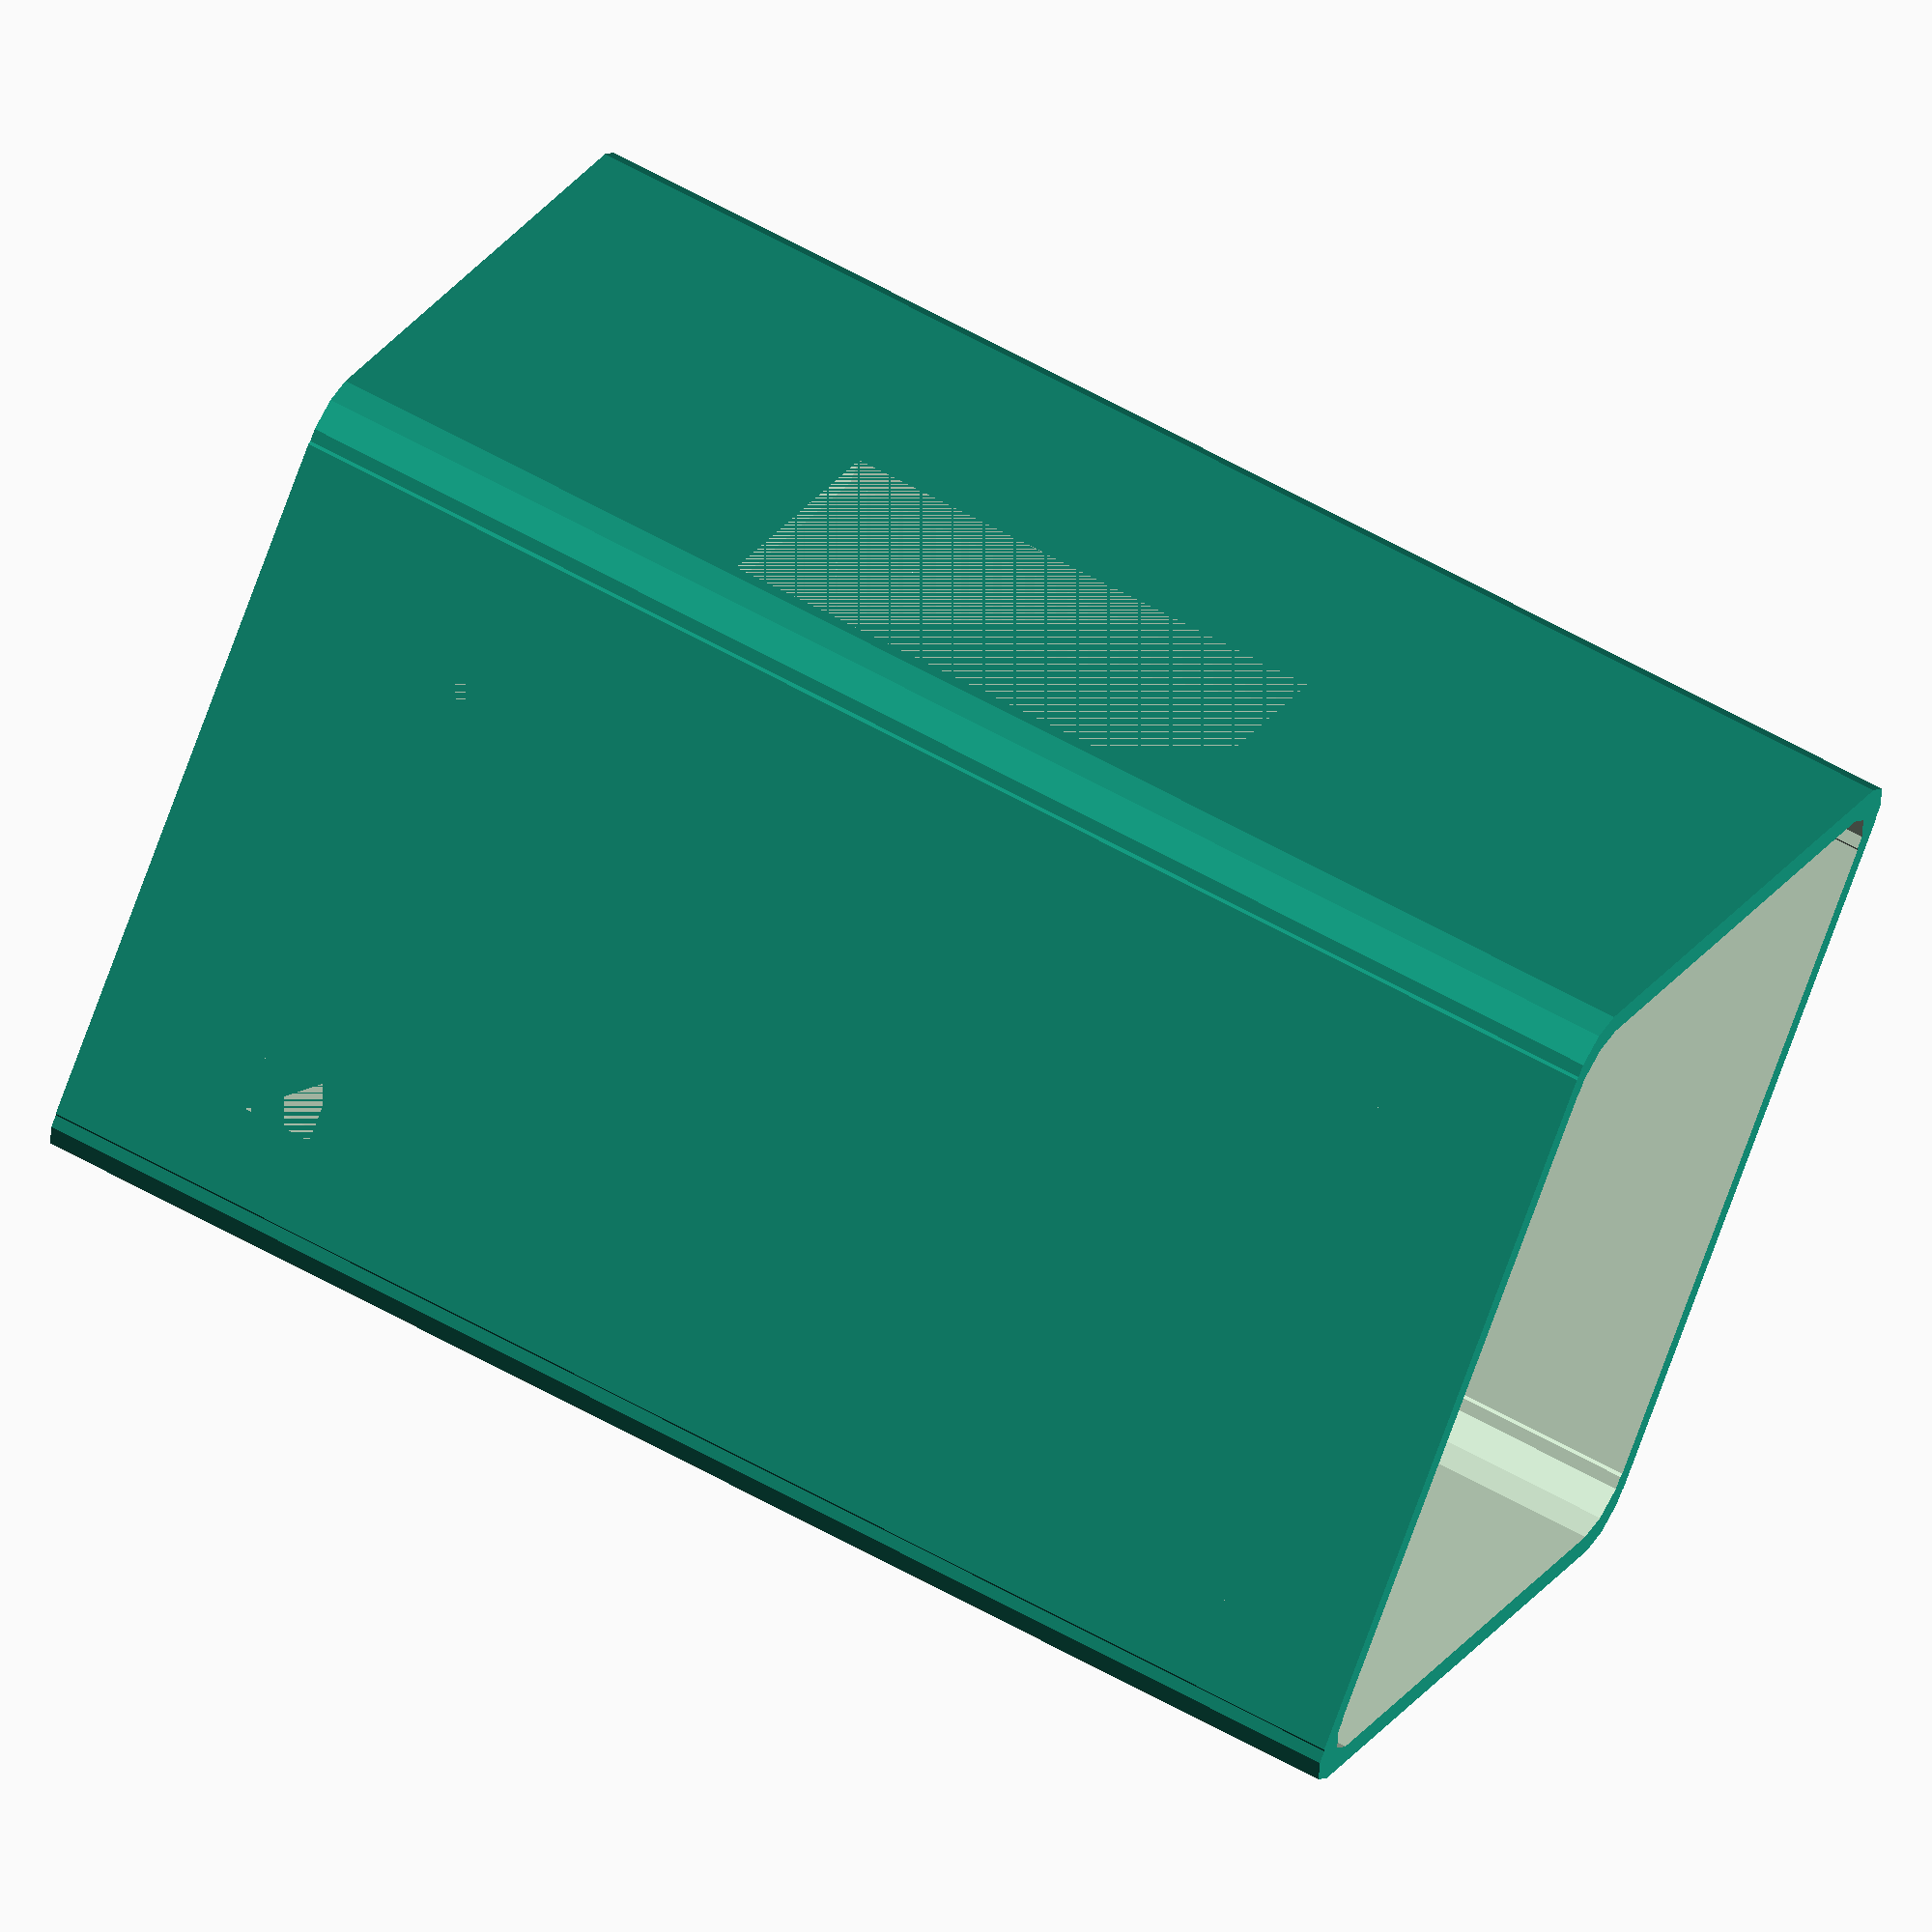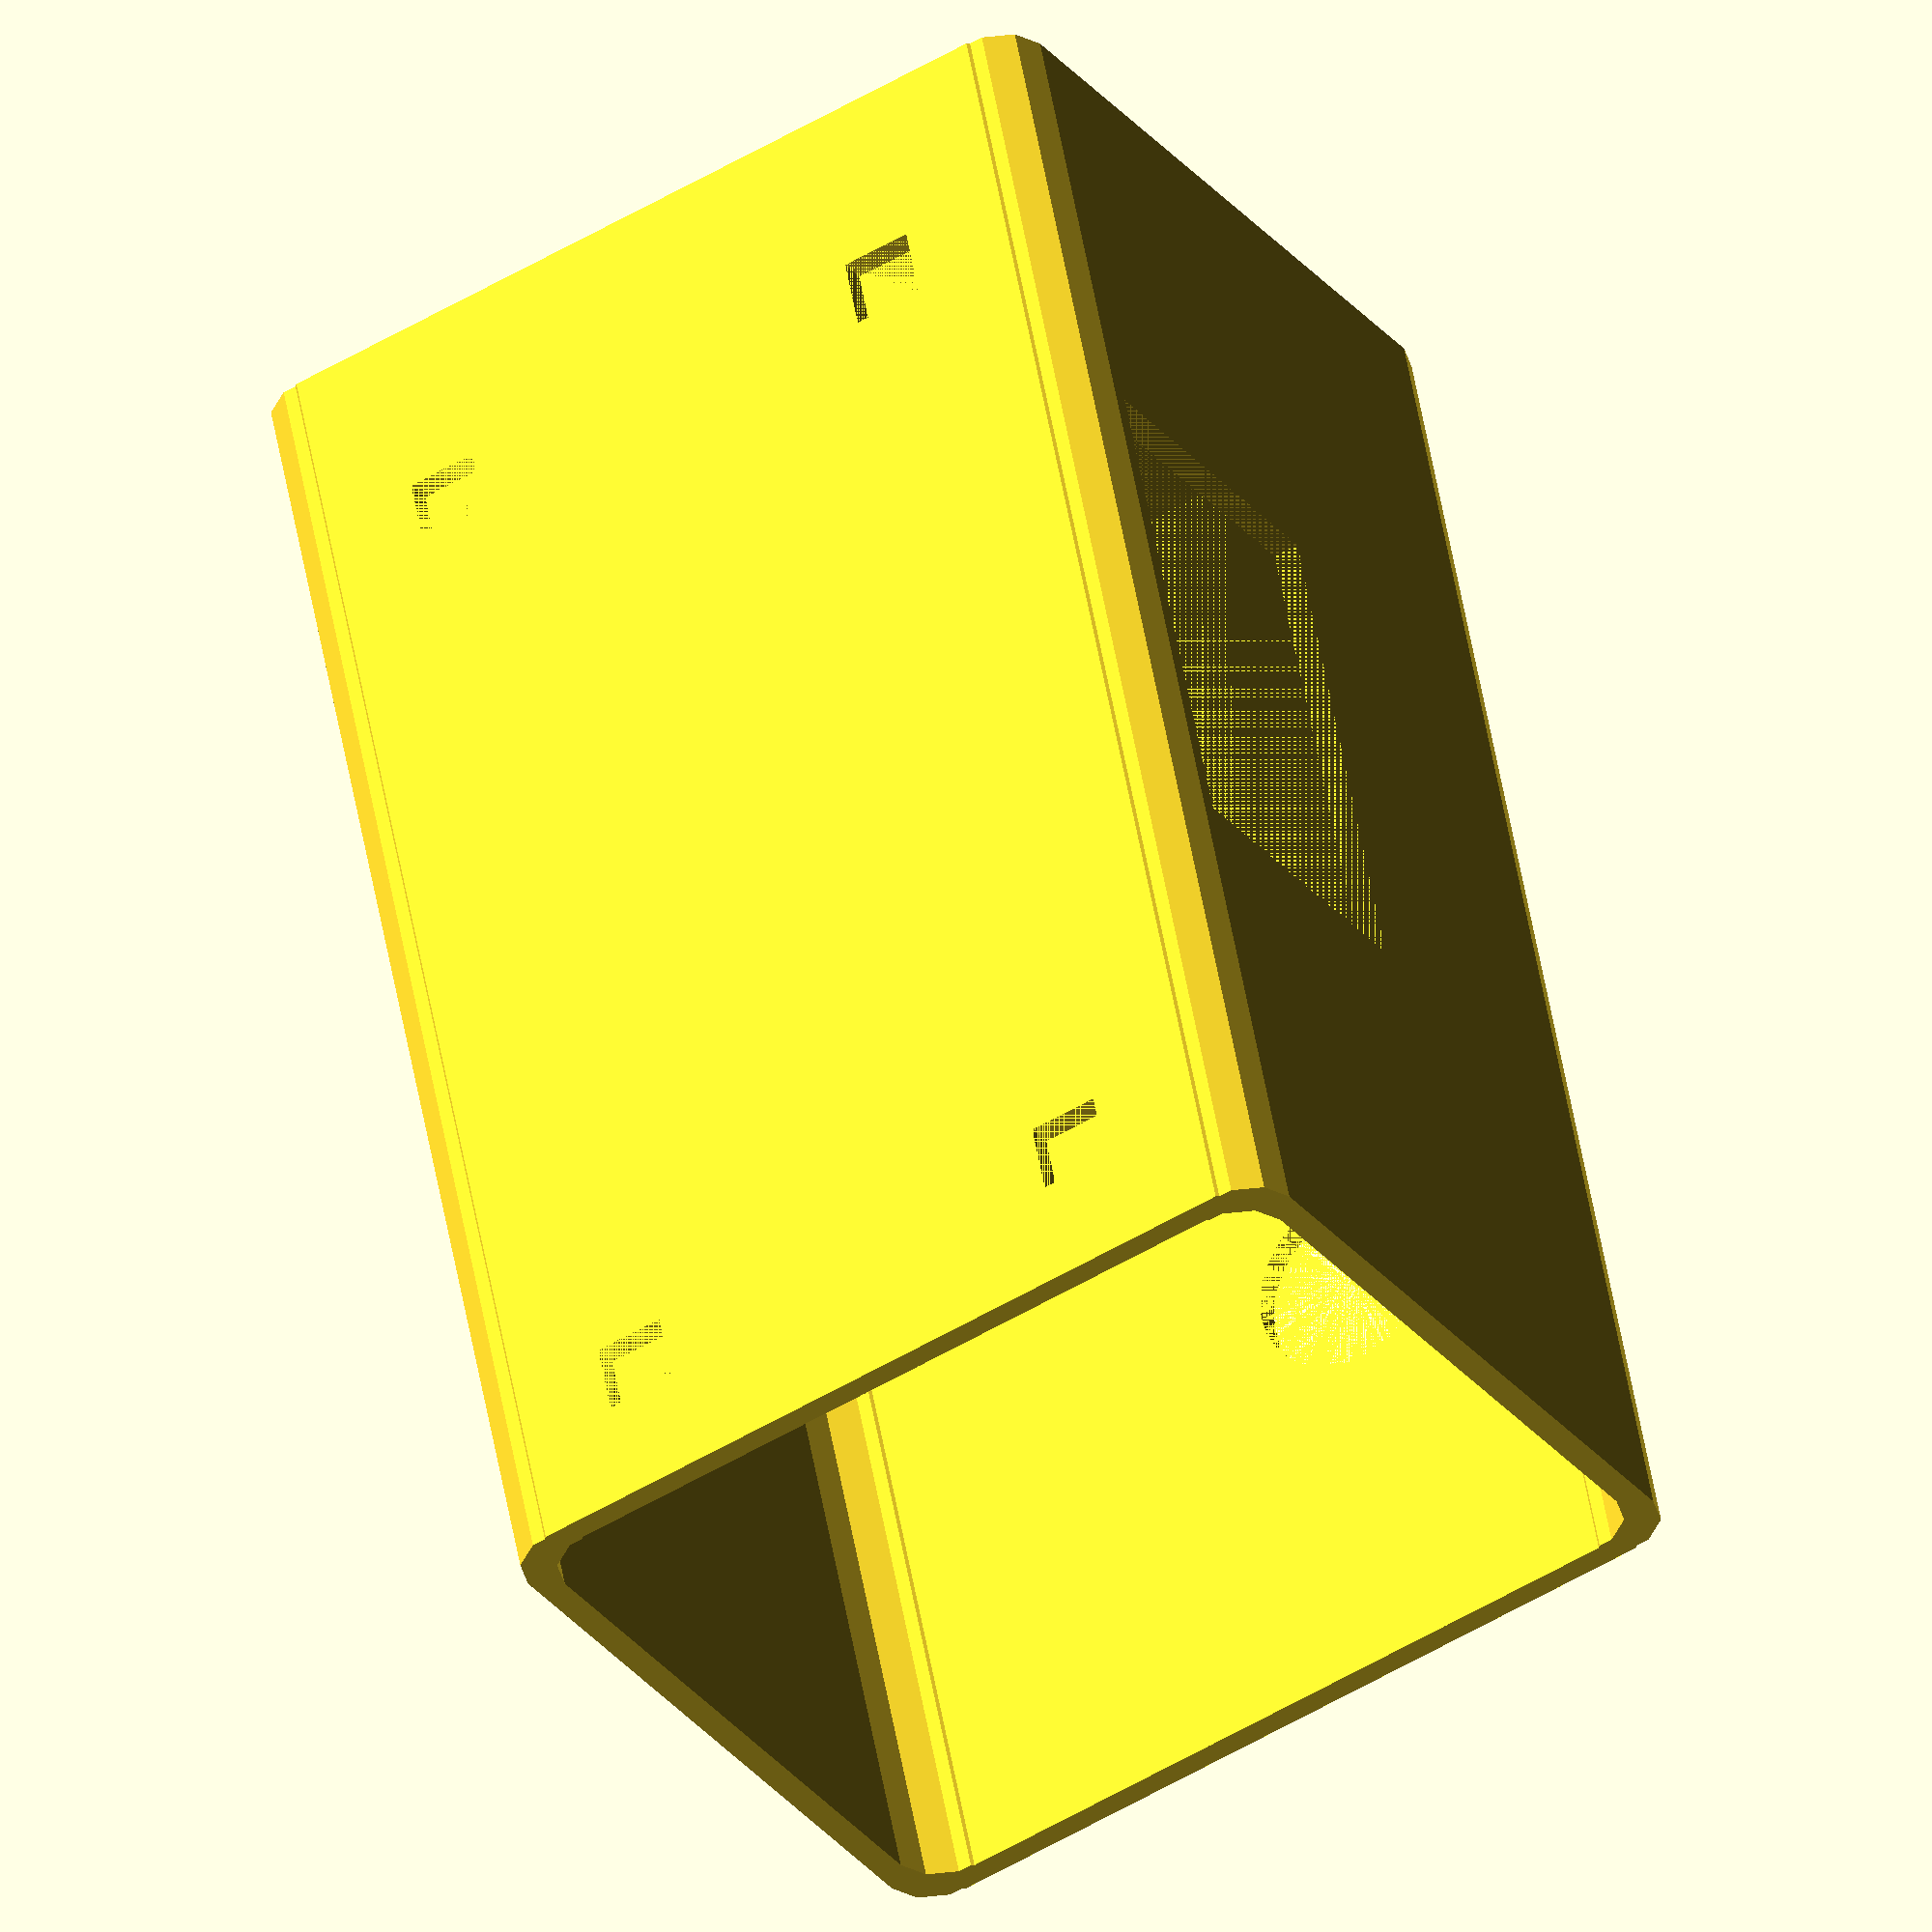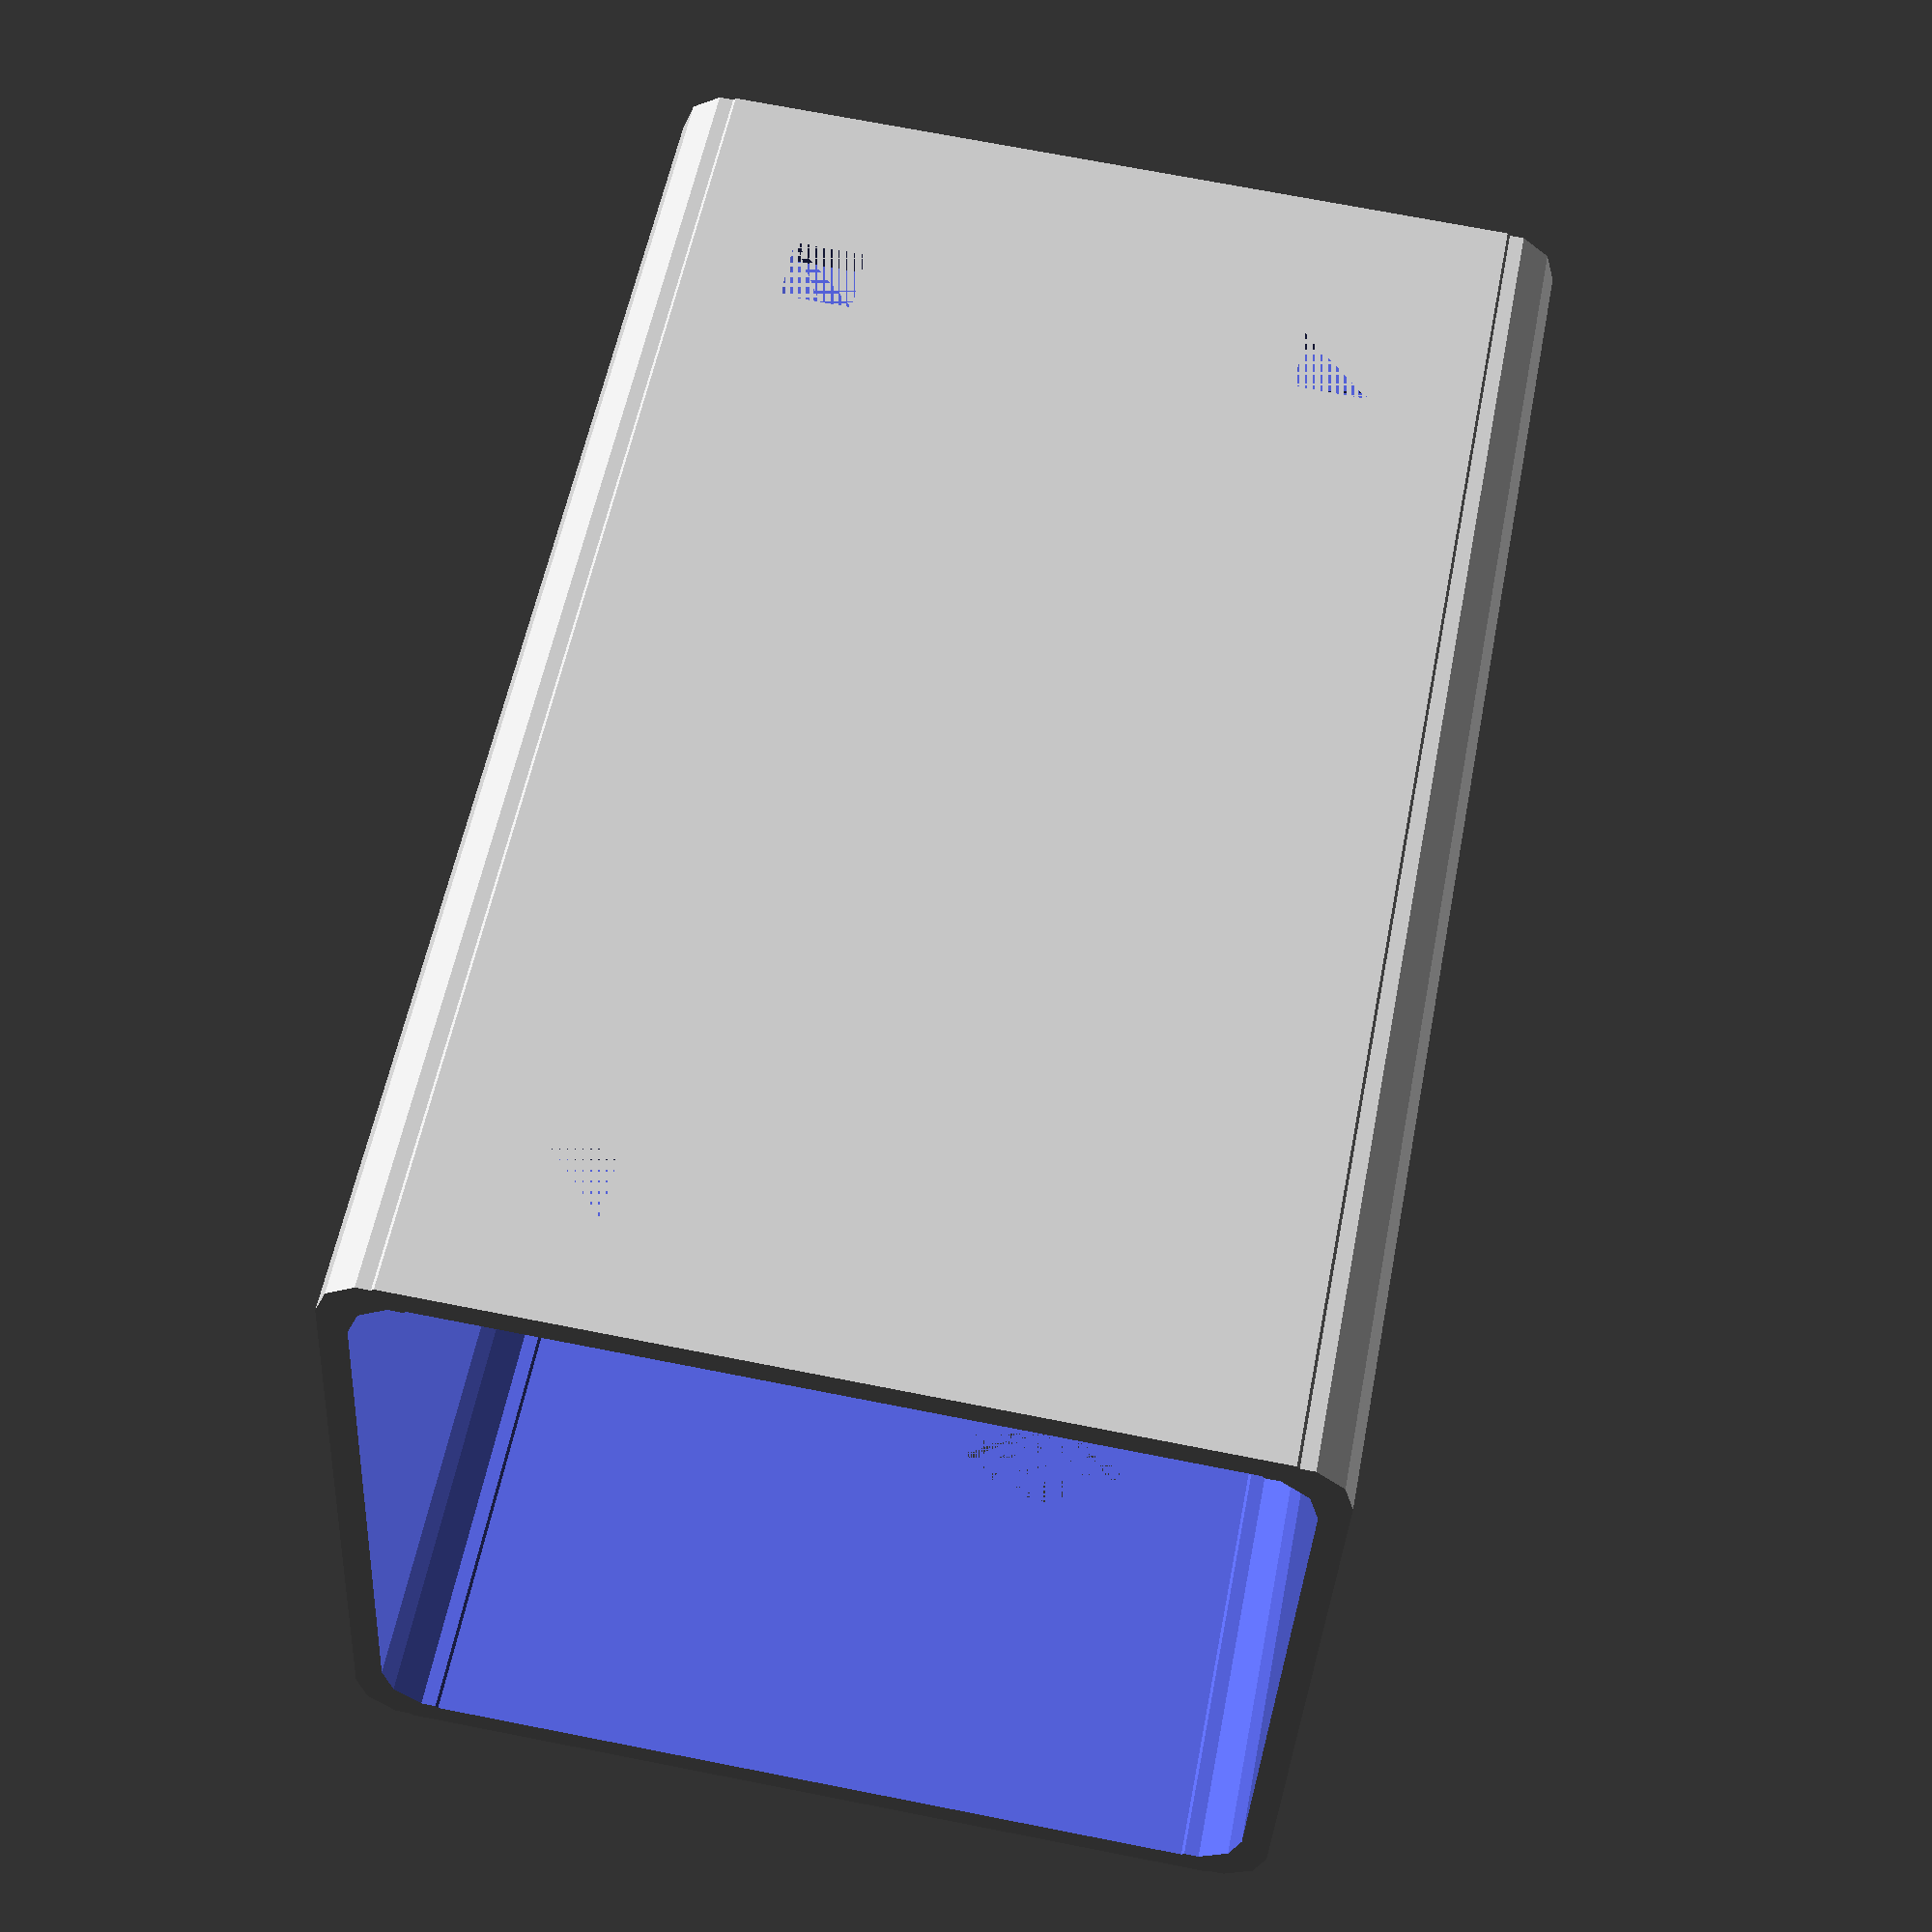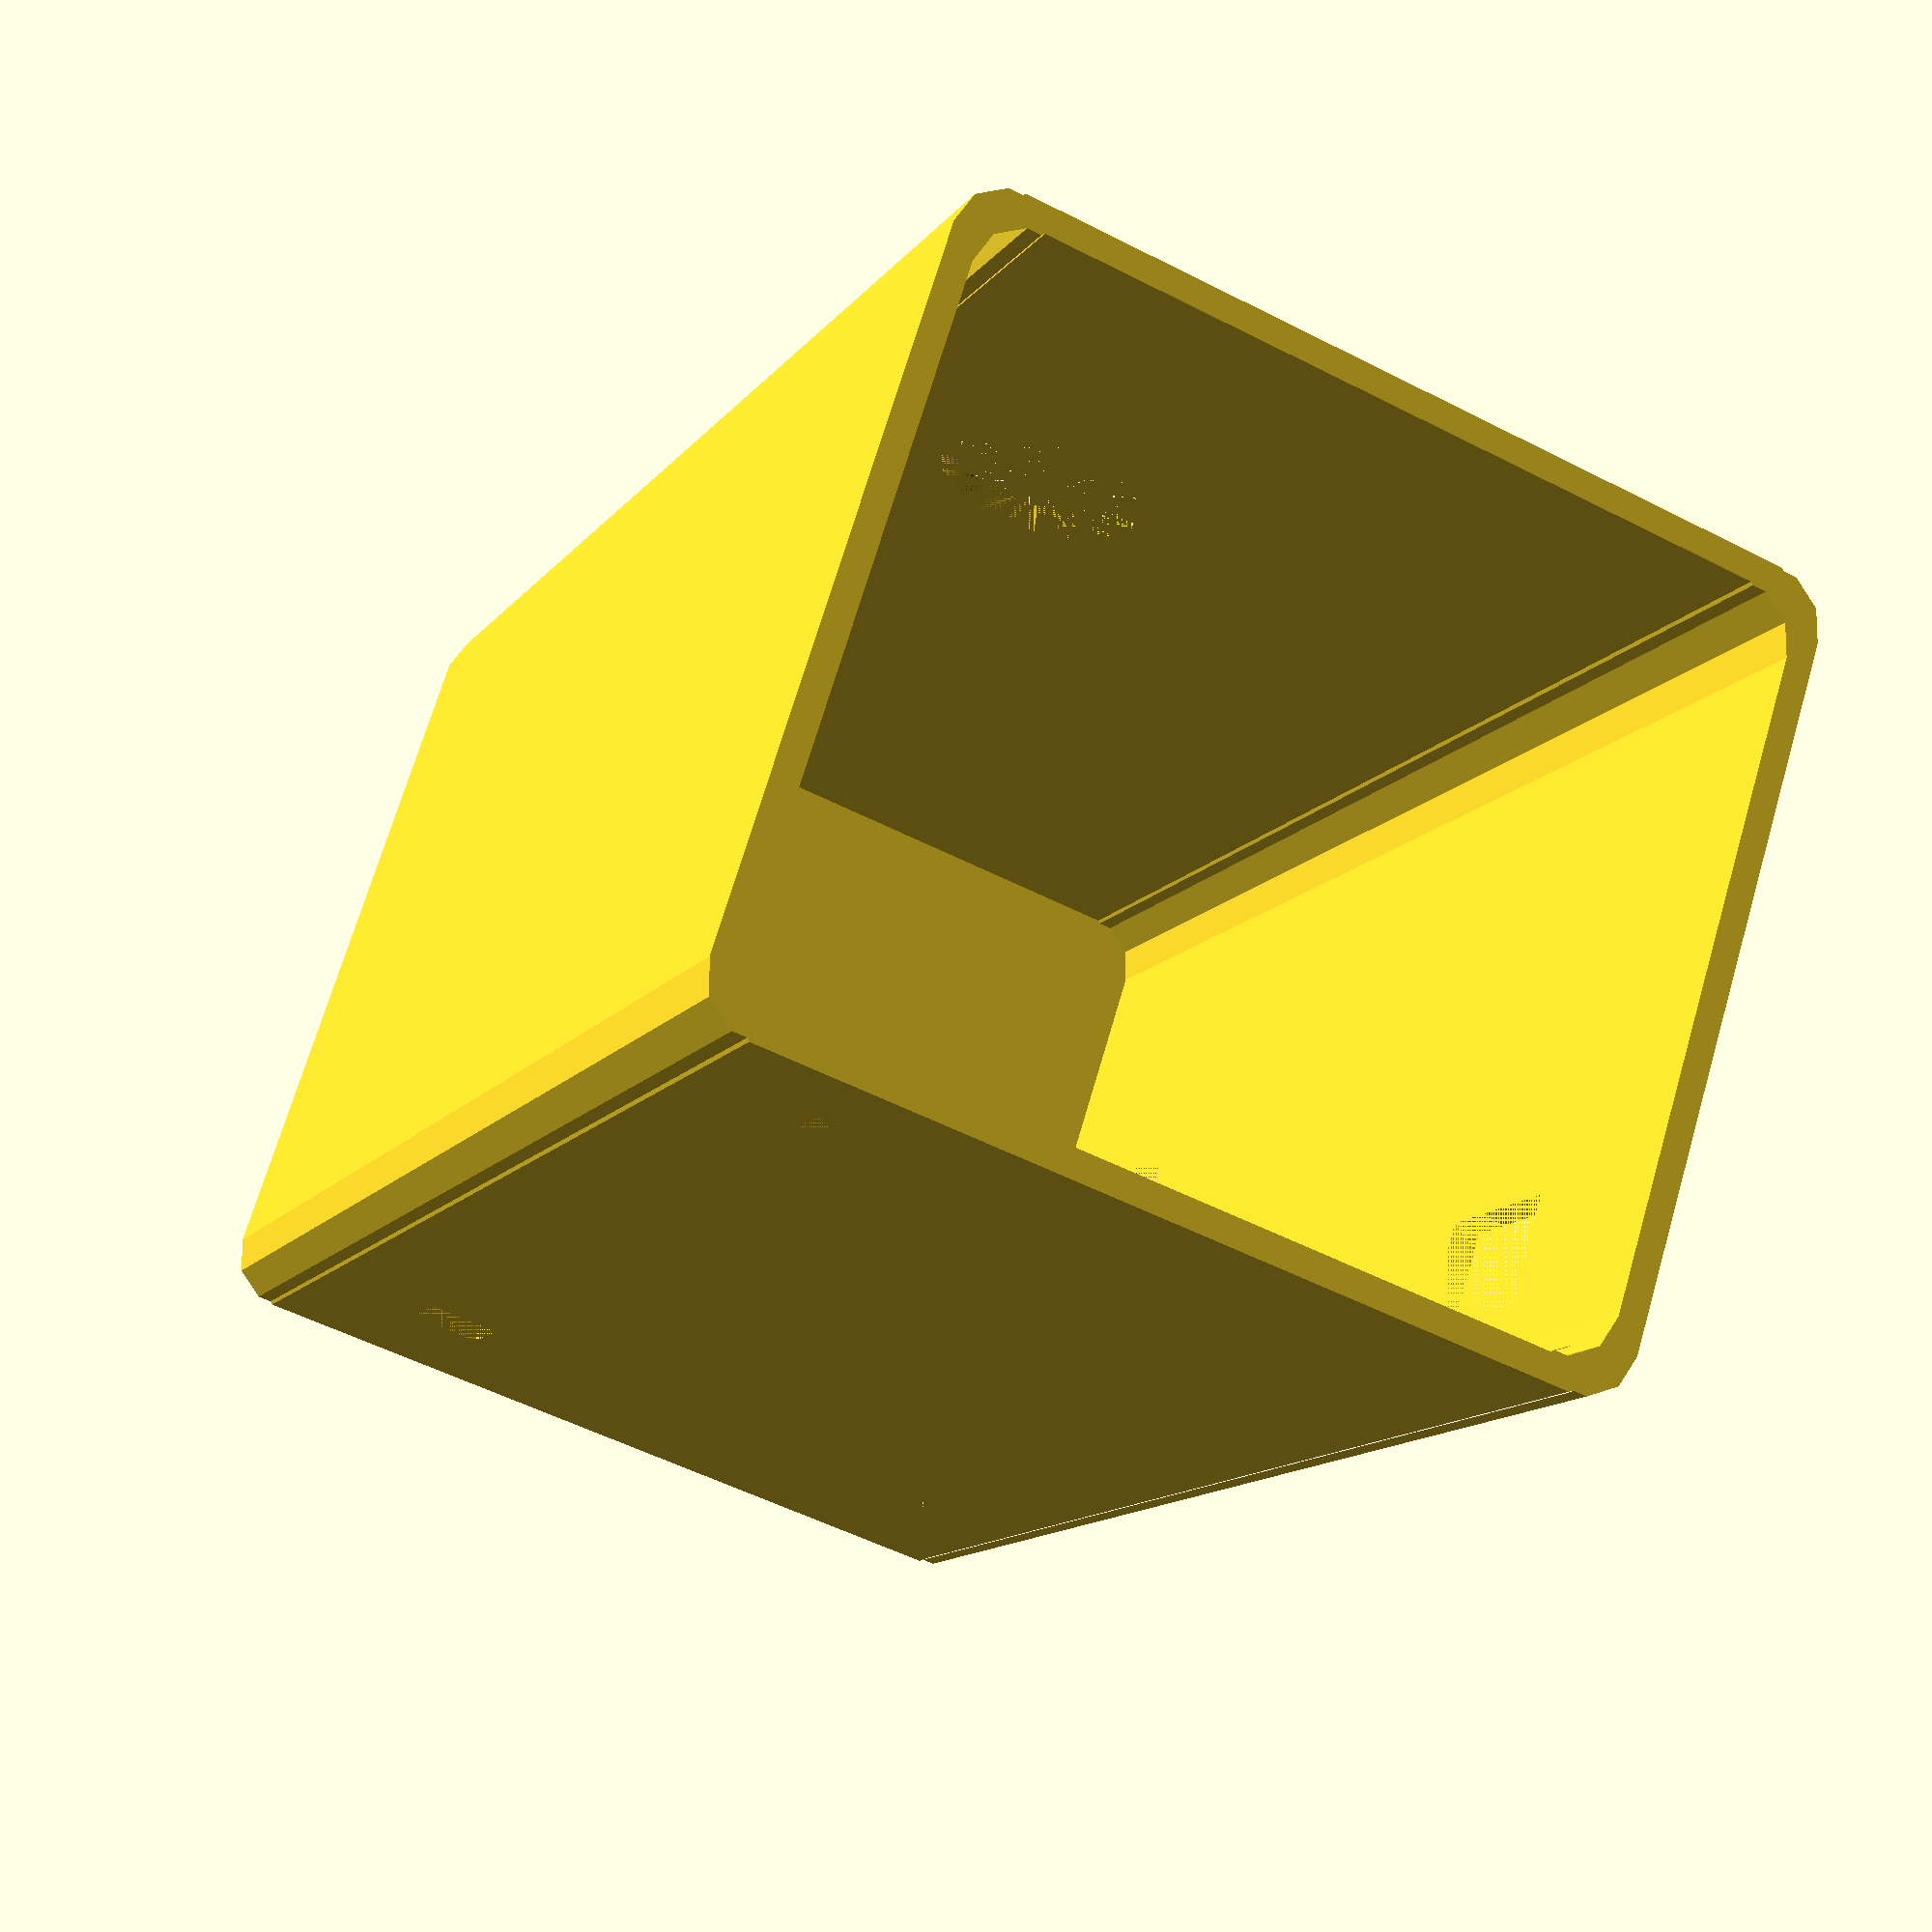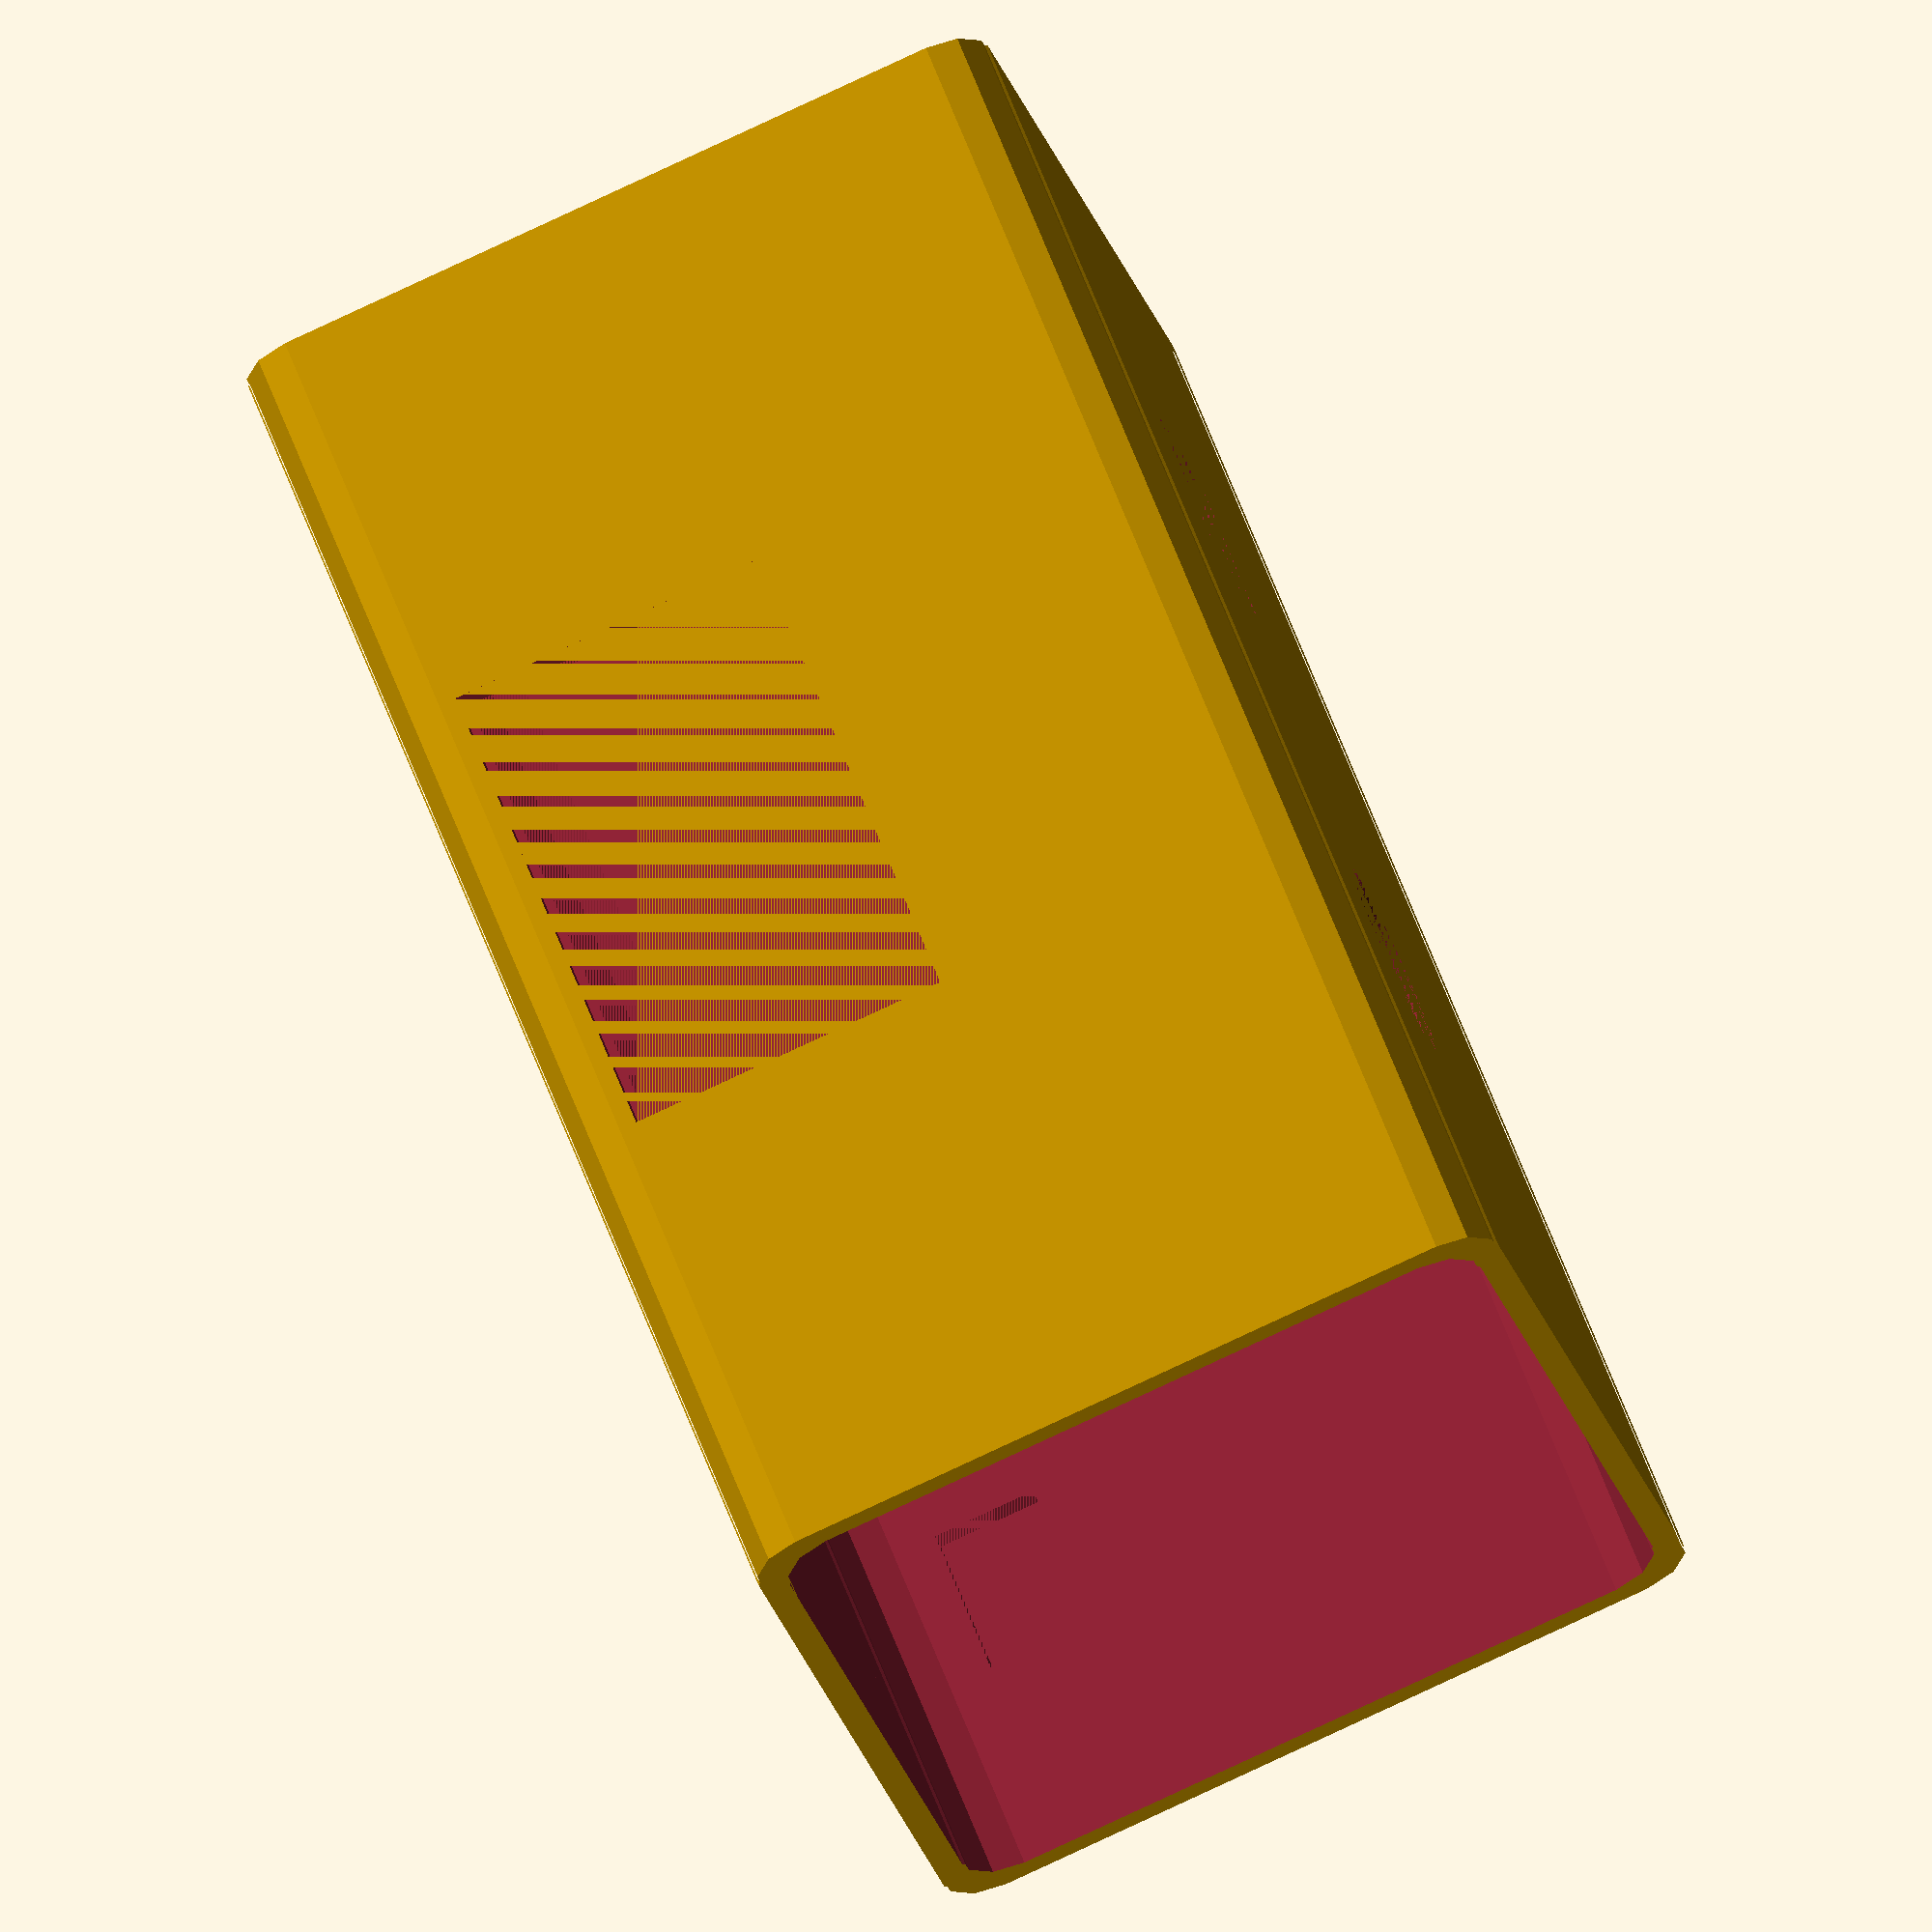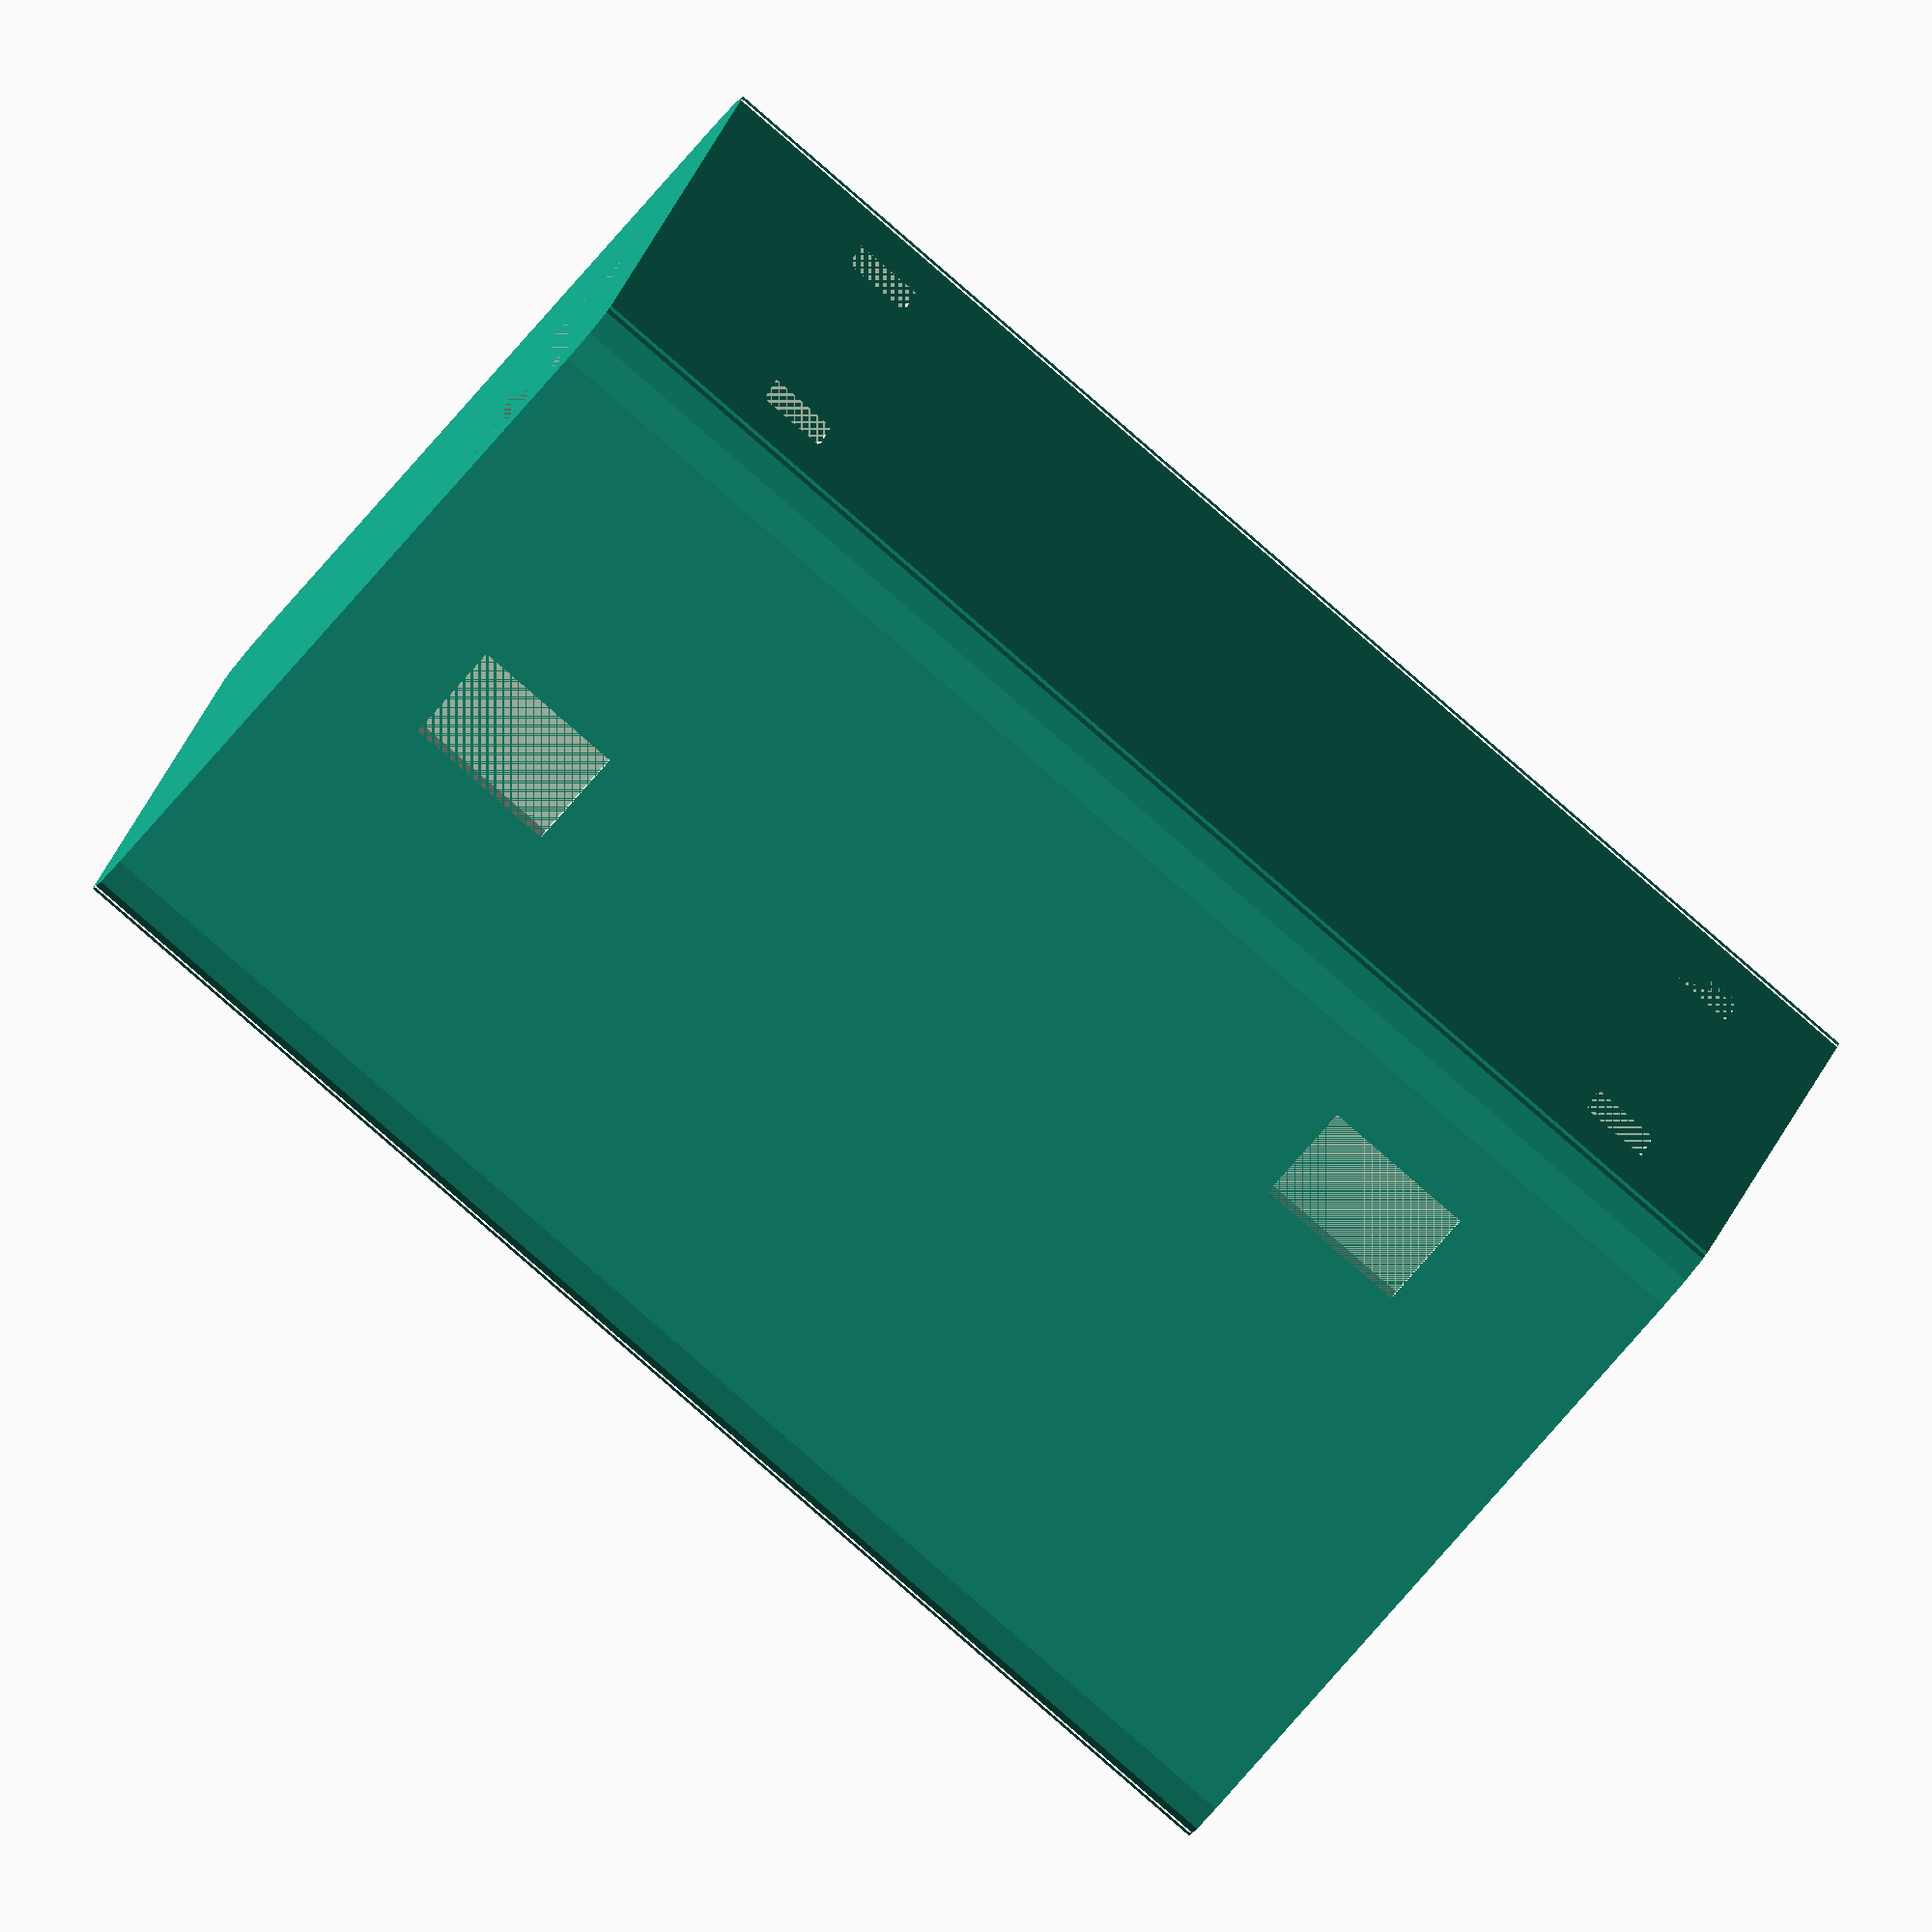
<openscad>
// Office version as default
BaseWidth = 50;
BaseDepth = 45;
BaseHeight = 80;
CornerRadius = 3;
WallThickness = 1.5;

module RoundedRectangle($Width=BaseWidth, $Depth=BaseDepth, $Radius=CornerRadius) 
{
    polygon(points = [[$Radius, 0], [$Width-$Radius, 0],[$Width, $Radius], [$Width, $Depth-$Radius], [$Width-$Radius, $Depth], [$Radius, $Depth], [0, $Depth-$Radius], [0, $Radius]], paths=[[0,1,2,3,4,5,6,7]]);
        
    translate([$Radius,$Radius,0]){
        circle(r=$Radius);
    }        
    translate([$Width-$Radius,$Radius,0]){
        circle(r=$Radius);
    }
    
    translate([$Width-$Radius,$Depth-$Radius,0]){ 
        circle(r=$Radius);
    }
   
    translate([$Radius,$Depth-$Radius,0]){ 
        circle(r=$Radius);
    }
}

module base3D($Width=BaseWidth, $Depth=BaseDepth, $Height=BaseHeight, $Radius=CornerRadius, $Thickness=WallThickness)
{
    difference()
    {
        linear_extrude(height = $Height, center = false, convexity = 0, twist = 0)
        RoundedRectangle($Width, $Depth, $Radius);
        translate([$Thickness, $Thickness, $Thickness]) {
        linear_extrude(height = $Height, center = false, convexity = 0, twist = 0)
        RoundedRectangle($Width-$Thickness*2, $Depth-$Thickness*2, $Radius);
        }
    }
}


difference() {
    base3D(BaseWidth, BaseDepth, BaseHeight, CornerRadius, WallThickness);
    
    
    // Button hole
    rotate([90, 0, 0]){
        translate([BaseWidth/2+9, BaseHeight/2+15, -WallThickness]){
        cylinder(h=WallThickness, d=11, center=false, $fn=100);
        }
    }

    // Power switch hole
    
    rotate([90, 0, 0]){
        translate([BaseWidth/2+2, BaseHeight/2-20, -WallThickness]){
        cube(size=[14.2, 9.6, WallThickness], center=false);
        }
    }
   
    // Power input hole
    translate([BaseWidth-WallThickness, BaseDepth/2, BaseHeight/2+14-WallThickness]){
        rotate([0, 90, 0])
        cube(size=[28.3, 18.5, WallThickness], center=false);
    }

    // Power output hole
    translate([0, BaseHeight/2-8, BaseHeight-10-WallThickness]){
        rotate([0, 90, 0])
        cube(size=[9, 6, WallThickness], center=false);
    }

    // Control input hole
    translate([0, BaseHeight/2-20, 15+WallThickness]){
        rotate([0, 90, 0])
        cube(size=[9, 6, WallThickness], center=false);
    }

    // Hole in the front to see LEDs on the relay module
    translate([5, 32, 0])
        cube(size=[23, 8, WallThickness], center=false);
    
    
    // Hole for ziptie
/*
    translate([10, 10, 0])
        cube(size=[4, 4, WallThickness], center=false);
    translate([37.5, 37.5, 0])
        cube(size=[4, 4, WallThickness], center=false);
    translate([10, 37.5, 0])
        cube(size=[4, 4, WallThickness], center=false);
    translate([37.5, 10, 0])
        cube(size=[4, 4, WallThickness], center=false);
*/
    
    // Hole for ziptie
    translate([10-WallThickness, BaseDepth, BaseHeight-10]){
        rotate([90, 0, 0])
        cube(size=[4, 4, WallThickness], center=false);
    }
    translate([BaseWidth-10-2*WallThickness, BaseDepth, BaseHeight-10]){
        rotate([90, 0, 0])
        cube(size=[4, 4, WallThickness], center=false);
    }
    translate([10-WallThickness, BaseDepth, 10]){
        rotate([90, 0, 0])
        cube(size=[4, 4, WallThickness], center=false);
    }
    translate([BaseWidth-10-2*WallThickness, BaseDepth, 10]){
        rotate([90, 0, 0])
        cube(size=[4, 4, WallThickness], center=false);
    }
}
   
/*
difference() {
    translate([0, BaseDepth+WallThickness*3, 0]){
        linear_extrude(height = WallThickness, center = false, convexity = 0, twist = 0)
        RoundedRectangle(BaseWidth-WallThickness*2-1, BaseDepth-WallThickness*2-1, CornerRadius);
    }
}
*/

</openscad>
<views>
elev=115.2 azim=130.8 roll=241.0 proj=o view=wireframe
elev=126.2 azim=148.5 roll=189.9 proj=o view=wireframe
elev=305.4 azim=3.1 roll=10.7 proj=p view=wireframe
elev=193.2 azim=17.8 roll=203.3 proj=p view=wireframe
elev=298.0 azim=255.6 roll=339.4 proj=o view=solid
elev=85.8 azim=255.5 roll=229.1 proj=o view=wireframe
</views>
